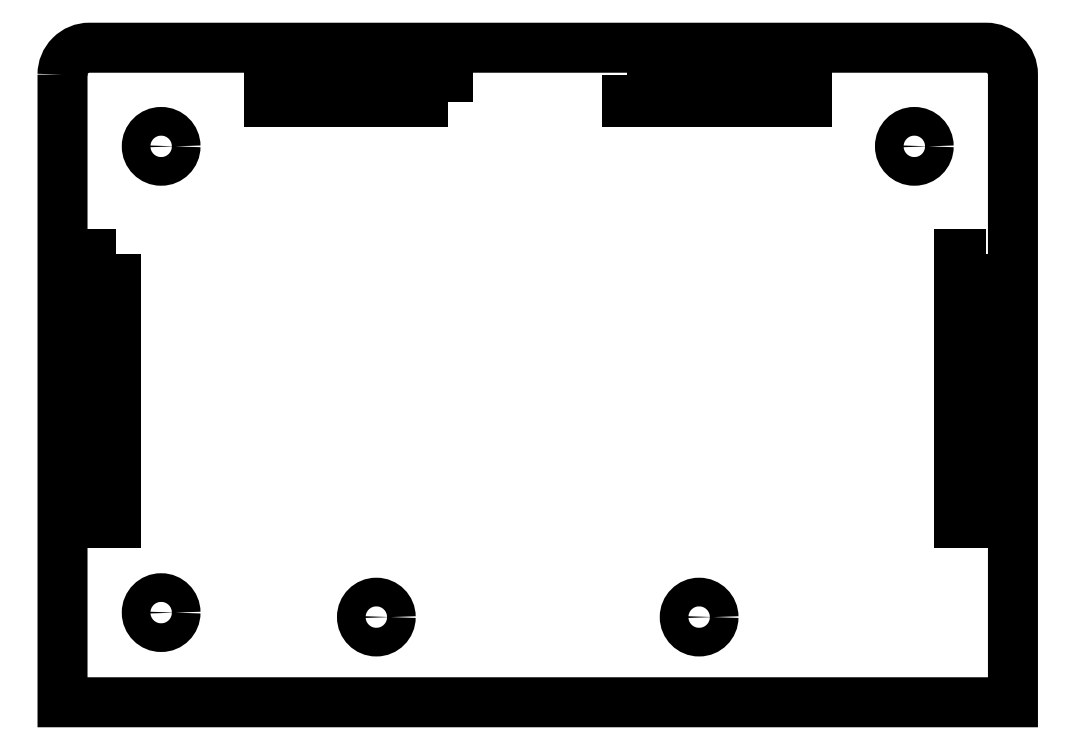
<metadata>
{"format":"dxf","ext":"dxf","renderer":"ezdxf+matplotlib","layout":"modelspace","background":"white","min_lineweight":24,"dpi":150}
</metadata>
<code>
0
SECTION
2
ENTITIES
0
CIRCLE
8
0
10
18
20
6.5
30
0
40
1.6
0
CIRCLE
8
0
10
-18
20
6.5
30
0
40
1.6
0
CIRCLE
8
0
10
-42
20
59
30
0
40
1.6
0
CIRCLE
8
0
10
-42
20
7
30
0
40
1.6
0
CIRCLE
8
0
10
42
20
59
30
0
40
1.6
0
LWPOLYLINE
8
0
90
4
70
1
43
0
10
50
20
47
10
47
20
47
10
47
20
17
10
50
20
17
0
LWPOLYLINE
8
0
90
4
70
1
43
0
10
-47
20
47
10
-50
20
47
10
-50
20
17
10
-47
20
17
0
LWPOLYLINE
8
0
90
4
70
1
43
0
10
-10
20
64
10
-10
20
67
10
-30
20
67
10
-30
20
64
0
LWPOLYLINE
8
0
90
4
70
1
43
0
10
10
20
67
10
10
20
64
10
30
20
64
10
30
20
67
0
LWPOLYLINE
8
0
90
6
70
1
43
0
10
-53
20
67
42
-0.4142
10
-50
20
70
10
50
20
70
42
-0.4142
10
53
20
67
10
53
20
-3
10
-53
20
-3
0
ENDSEC
0
EOF

</code>
